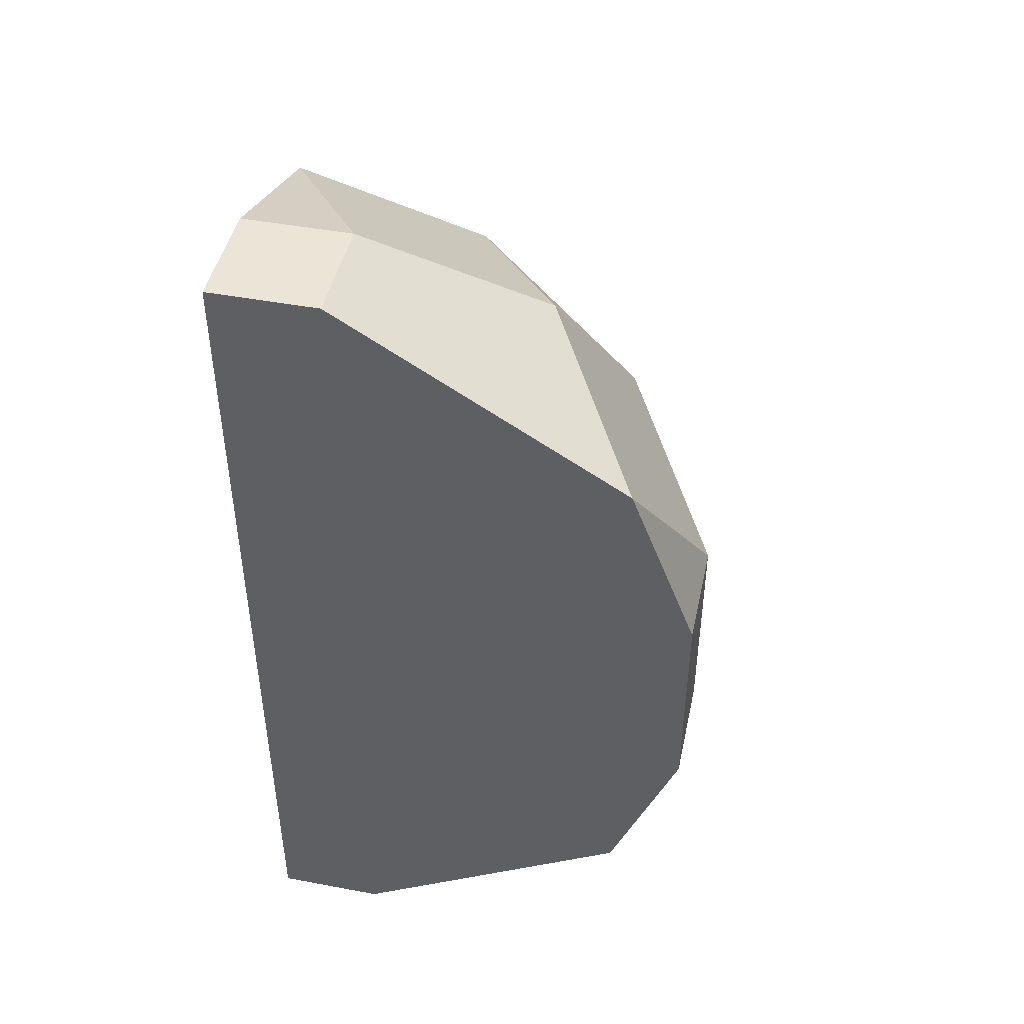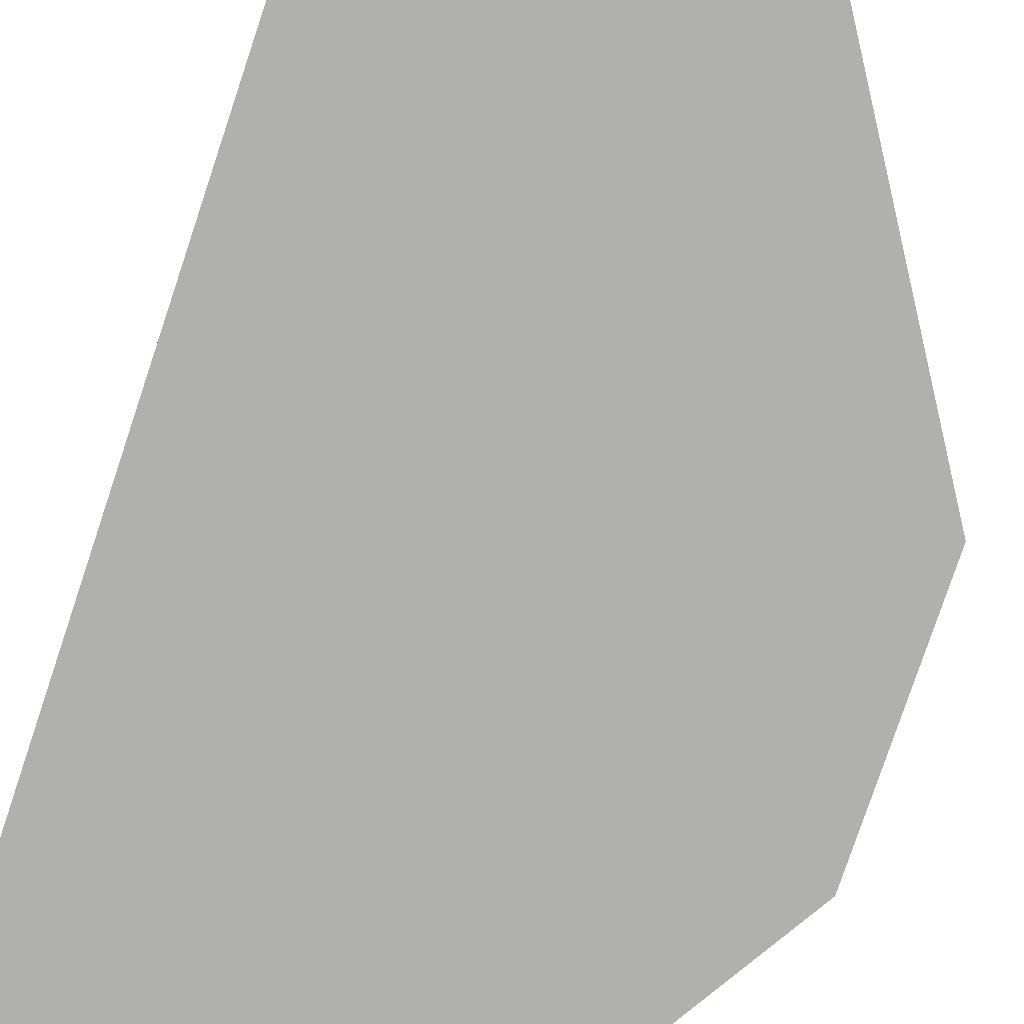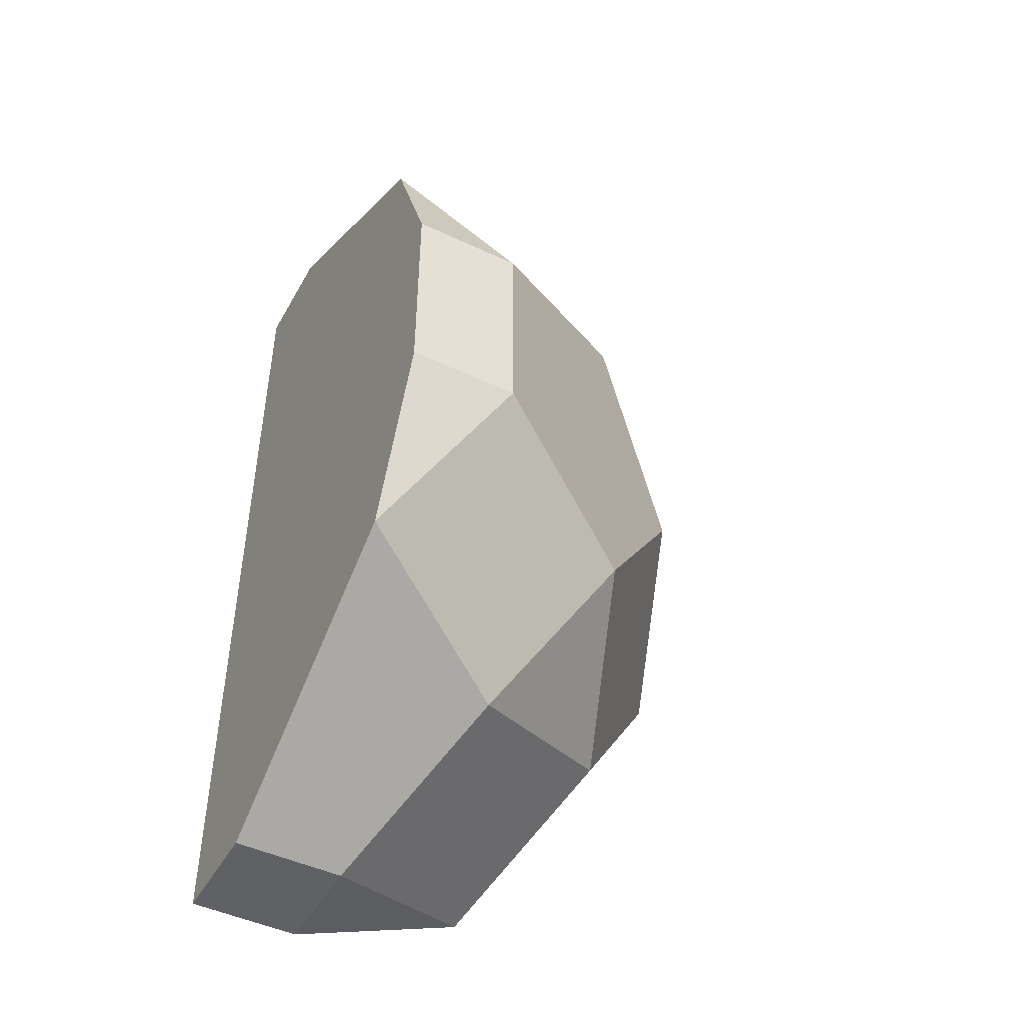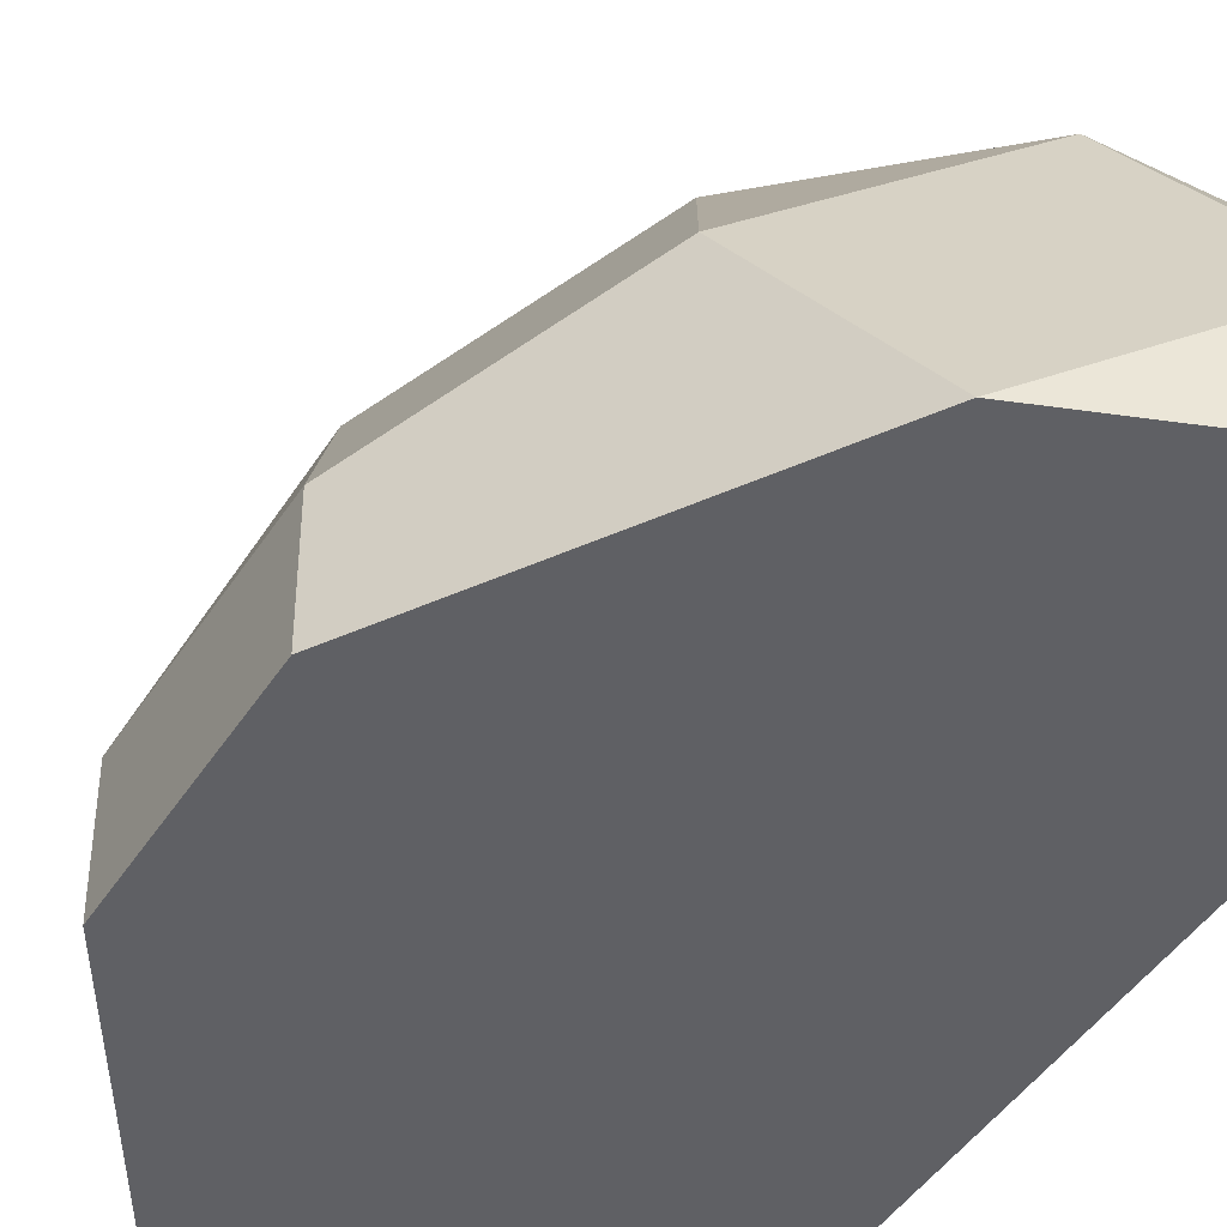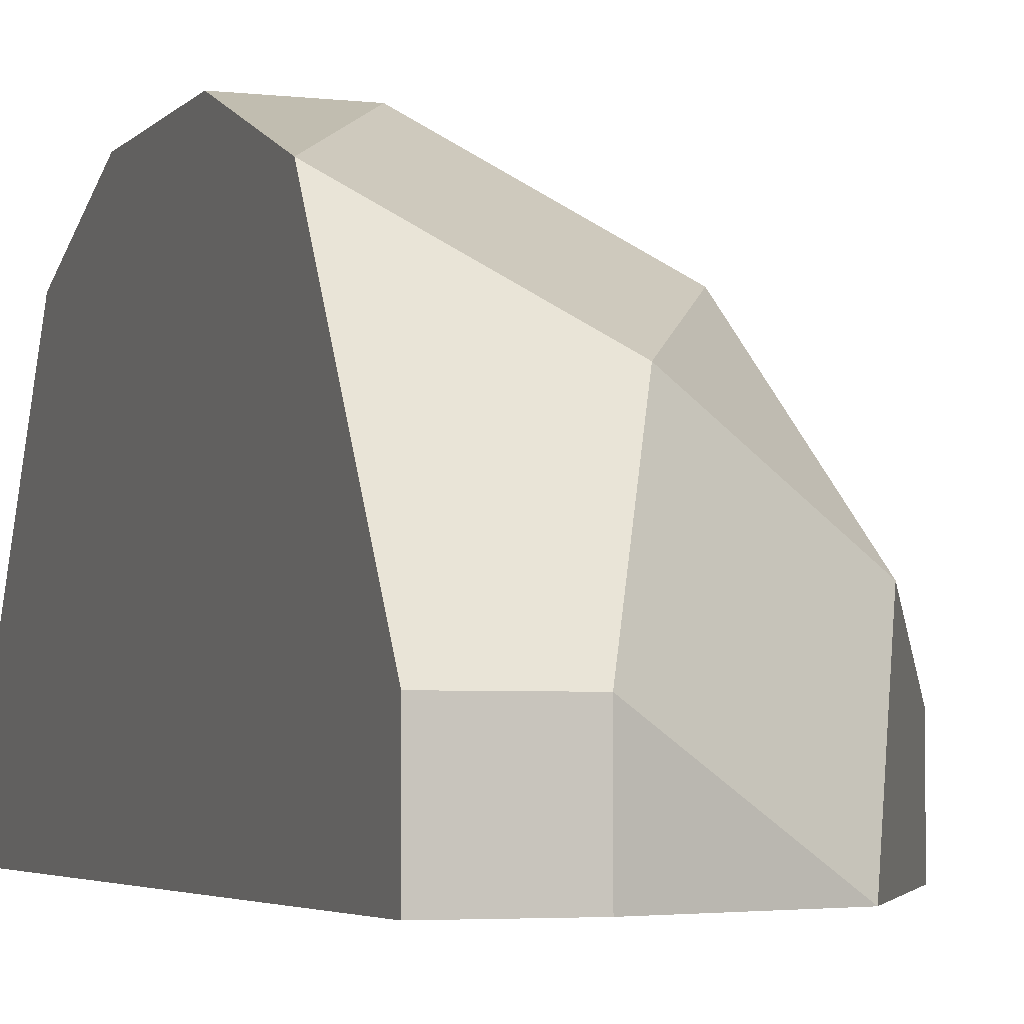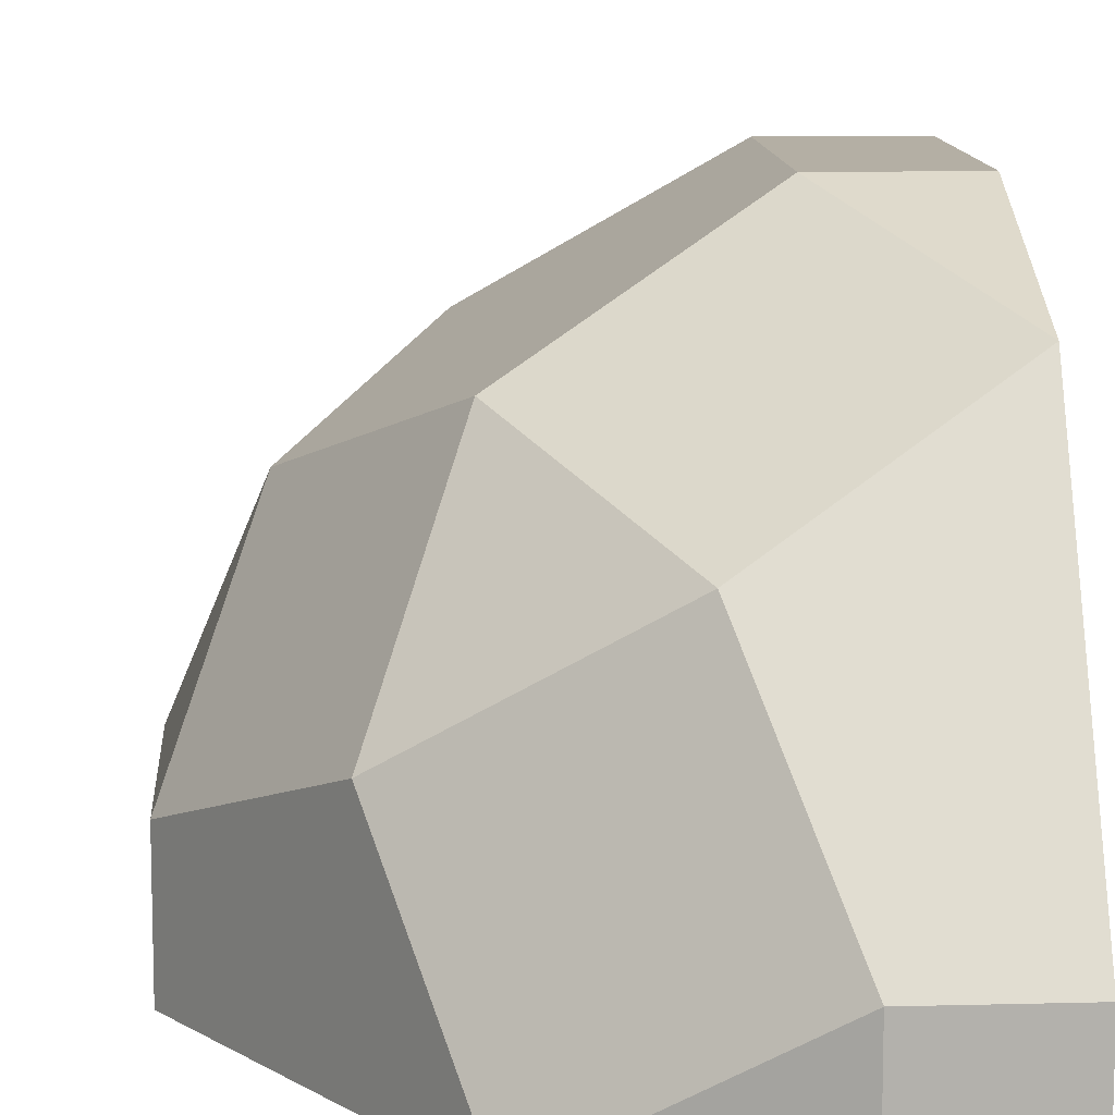
<metadata>
{"format":"obj","ext":"obj","renderer":"f3d","projection":"perspective","resolution":1024,"background":"white","views":[{"elev":45.8,"azim":-77.8,"up":"+Y"},{"elev":-78.5,"azim":-18.5,"up":"+Z"},{"elev":-47.2,"azim":-28.1,"up":"+Y"},{"elev":-44.2,"azim":149.6,"up":"+Z"},{"elev":-4.1,"azim":-20.7,"up":"+Z"},{"elev":11.3,"azim":176.3,"up":"+Z"}]}
</metadata>
<code>
g default
v 0 1 4.236
v -0 -1 4.236
v 1 1 4.236
v 1 -1 4.236
v 1 -1 4.236
v 3.618 0 2.618
v 1 1 4.236
v 4.236 -1 0
v 4.236 1 0
v 4.236 1 1
v 1 -1 4.236
v 2.618 -1.618 3.236
v 3.618 0 2.618
v 0 -1 4.236
v 1 -1 4.236
v 0 -2.618 3.618
v 0 1 4.236
v 1 1 4.236
v 0 2.618 3.618
v 1 1 4.236
v 3.618 0 2.618
v 2.618 1.618 3.236
v 1 -1 4.236
v 0 -2.618 3.618
v 2.618 -1.618 3.236
v 1 1 4.236
v 0 2.618 3.618
v 2.618 1.618 3.236
v 1.618 -3.236 2.618
v 0 -2.618 3.618
v 2.618 -1.618 3.236
v 1 -4.236 0
v 2.618 -3.618 0
v 1 -4.236 1
v 1.618 -3.236 2.618
v 3.236 -2.618 1.618
v 2.618 -1.618 3.236
v 3.618 0 2.618
v 3.236 -2.618 1.618
v 2.618 -1.618 3.236
v 4.236 -1 0
v 3.236 -2.618 1.618
v 2.618 -3.618 0
v 1.618 3.236 2.618
v 0 2.618 3.618
v 2.618 1.618 3.236
v 2.618 -3.618 0
v 3.236 -2.618 1.618
v 1 -4.236 1
v 1.618 -3.236 2.618
v 0 -2.618 3.618
v 1 -4.236 1
v 1.618 -3.236 2.618
v 3.236 -2.618 1.618
v 1 -4.236 1
v 3.618 0 2.618
v 3.236 -2.618 1.618
v 4.236 -1 1
v 4.236 -1 0
v 3.236 -2.618 1.618
v 4.236 -1 1
v 0 -4.236 1
v 0 -2.618 3.618
v 1 -4.236 1
v 0 -4.236 1
v 0 -4.236 0
v 1 -4.236 1
v 1 -4.236 0
v 0 -4.236 0
v 1 -4.236 1
v 3.618 0 2.618
v 4.236 -1 1
v 4.236 1 1
v 4.236 -1 0
v 4.236 -1 1
v 4.236 1 1
v 3.618 0 2.618
v 3.236 2.618 1.618
v 2.618 1.618 3.236
v 3.618 0 2.618
v 3.236 2.618 1.618
v 4.236 1 1
v 1.618 3.236 2.618
v 3.236 2.618 1.618
v 2.618 1.618 3.236
v 1.618 3.236 2.618
v 3.236 2.618 1.618
v 1 4.236 1
v 2.618 3.618 0
v 3.236 2.618 1.618
v 1 4.236 1
v 0 4.236 1
v 0 4.236 0
v 1 4.236 1
v 1.618 3.236 2.618
v 0 2.618 3.618
v 1 4.236 1
v 0 4.236 1
v 0 2.618 3.618
v 1 4.236 1
v 4.236 1 0
v 3.236 2.618 1.618
v 4.236 1 1
v 4.236 1 0
v 3.236 2.618 1.618
v 2.618 3.618 0
v 1 4.236 0
v 0 4.236 0
v 1 4.236 1
v 2.618 3.618 -0
g pPlane5
f 1 2 4 3
f 5 6 7
f 8 9 10
f 11 12 13
f 14 16 15
f 17 18 19
f 20 21 22
f 23 24 25
f 26 28 27
f 29 31 30
f 32 33 34
f 35 36 37
f 38 40 39
f 41 42 43
f 44 45 46
f 47 48 49
f 50 51 52
f 53 55 54
f 56 57 58
f 59 61 60
f 62 64 63
f 65 66 67
f 68 70 69
f 71 72 73
f 74 76 75
f 77 78 79
f 80 82 81
f 83 85 84
f 86 87 88
f 89 91 90
f 92 94 93
f 95 97 96
f 98 99 100
f 101 102 103
f 104 106 105
f 107 108 109
f 107 109 110
f 108 107 110
f 106 104 108 110
f 9 8 108 104
f 41 43 108 8
f 33 32 108 43
f 68 69 108 32
f 92 93 108 69
f 99 98 92 69
f 17 19 99 69
f 2 1 17 69
f 16 14 2 69
f 62 63 16 69

</code>
